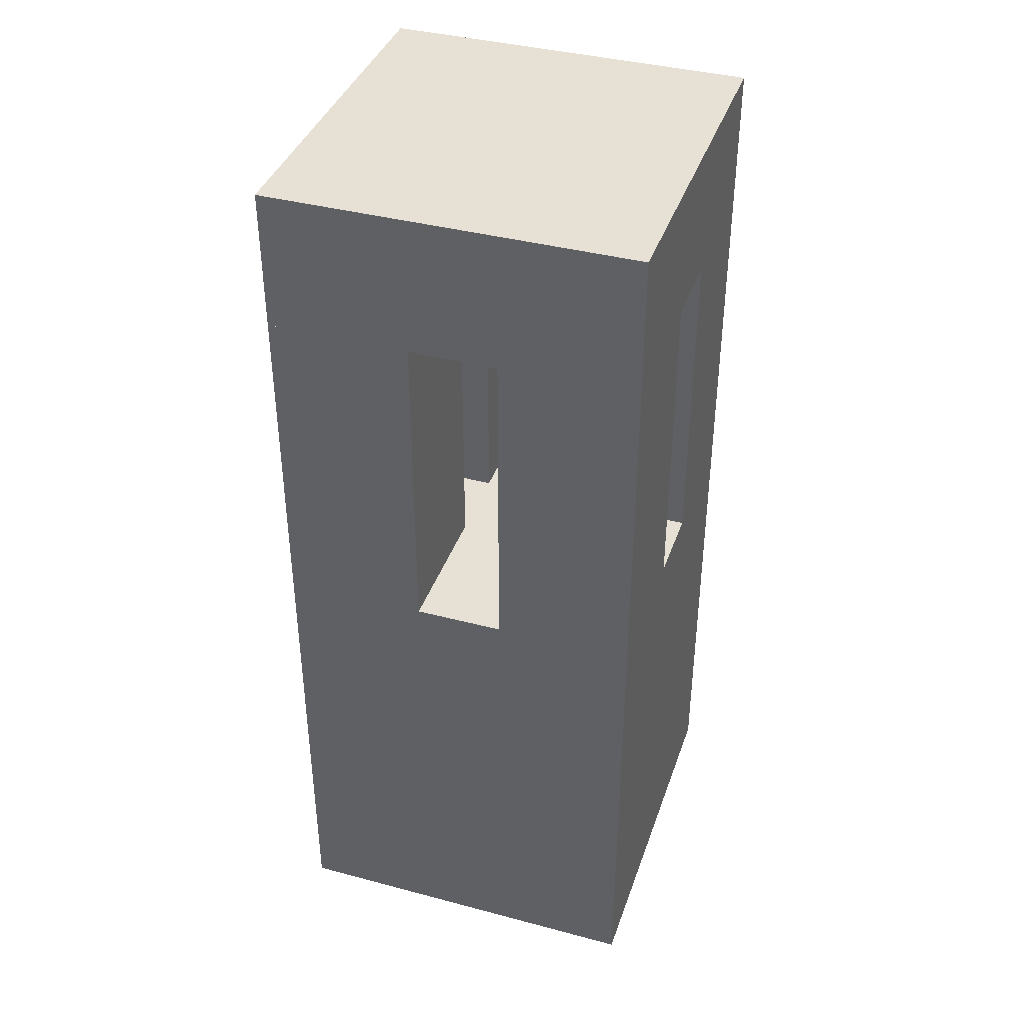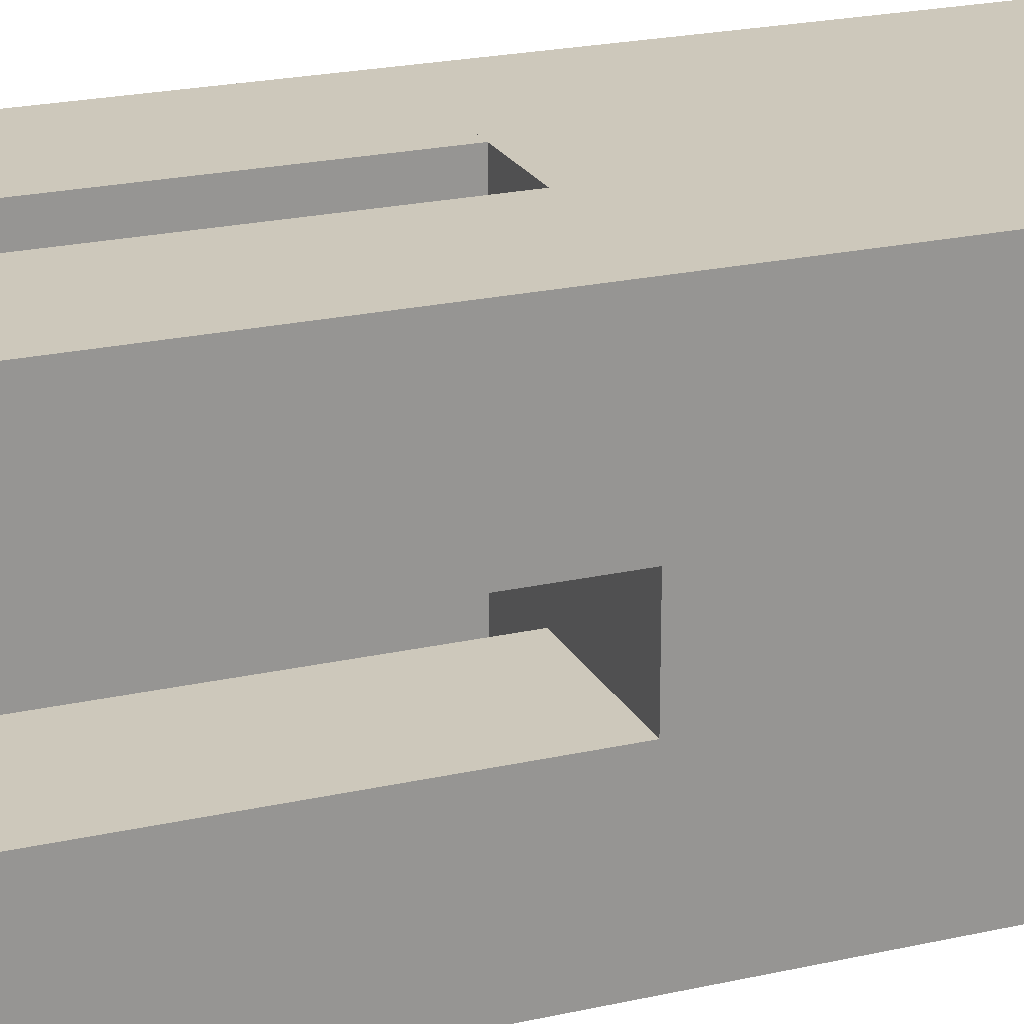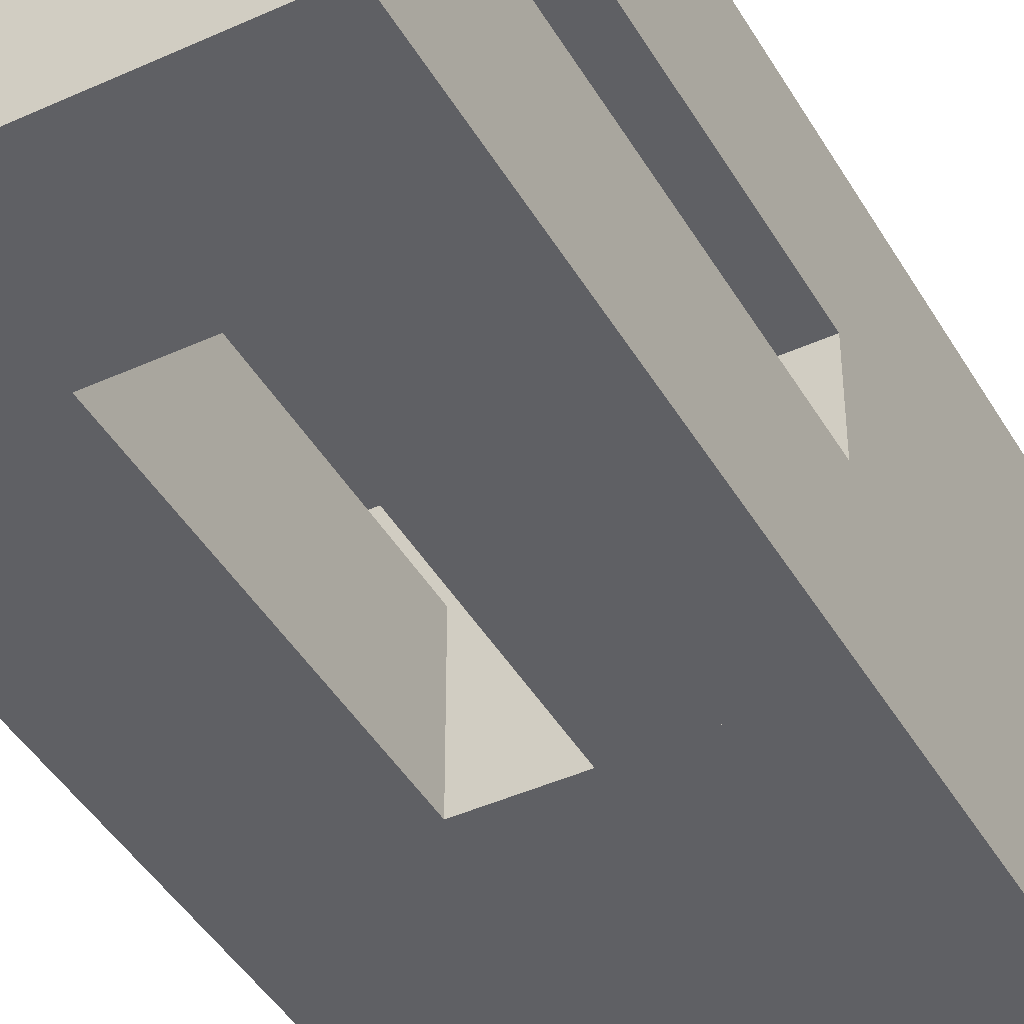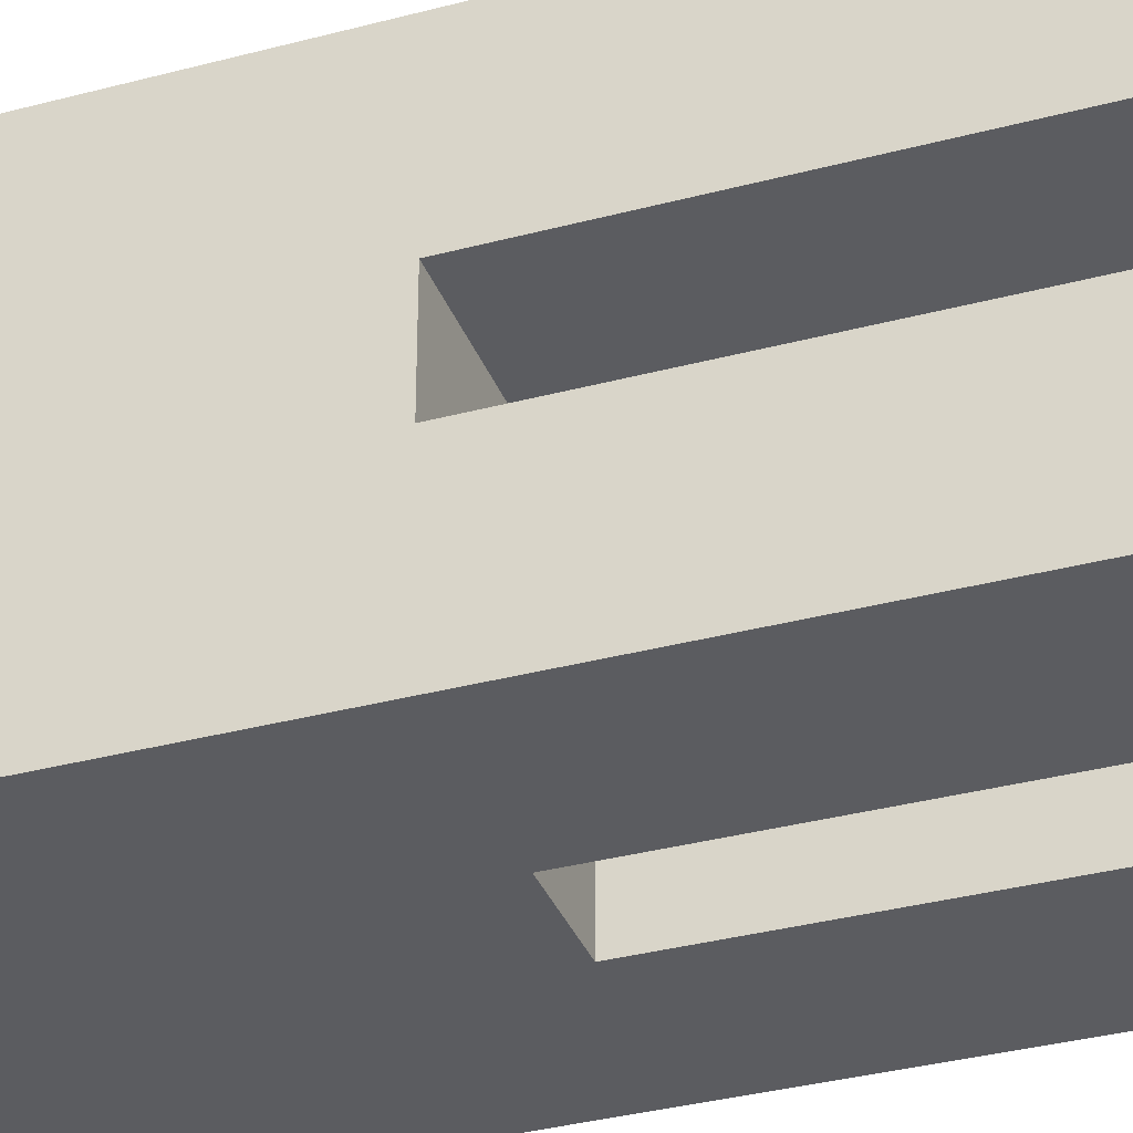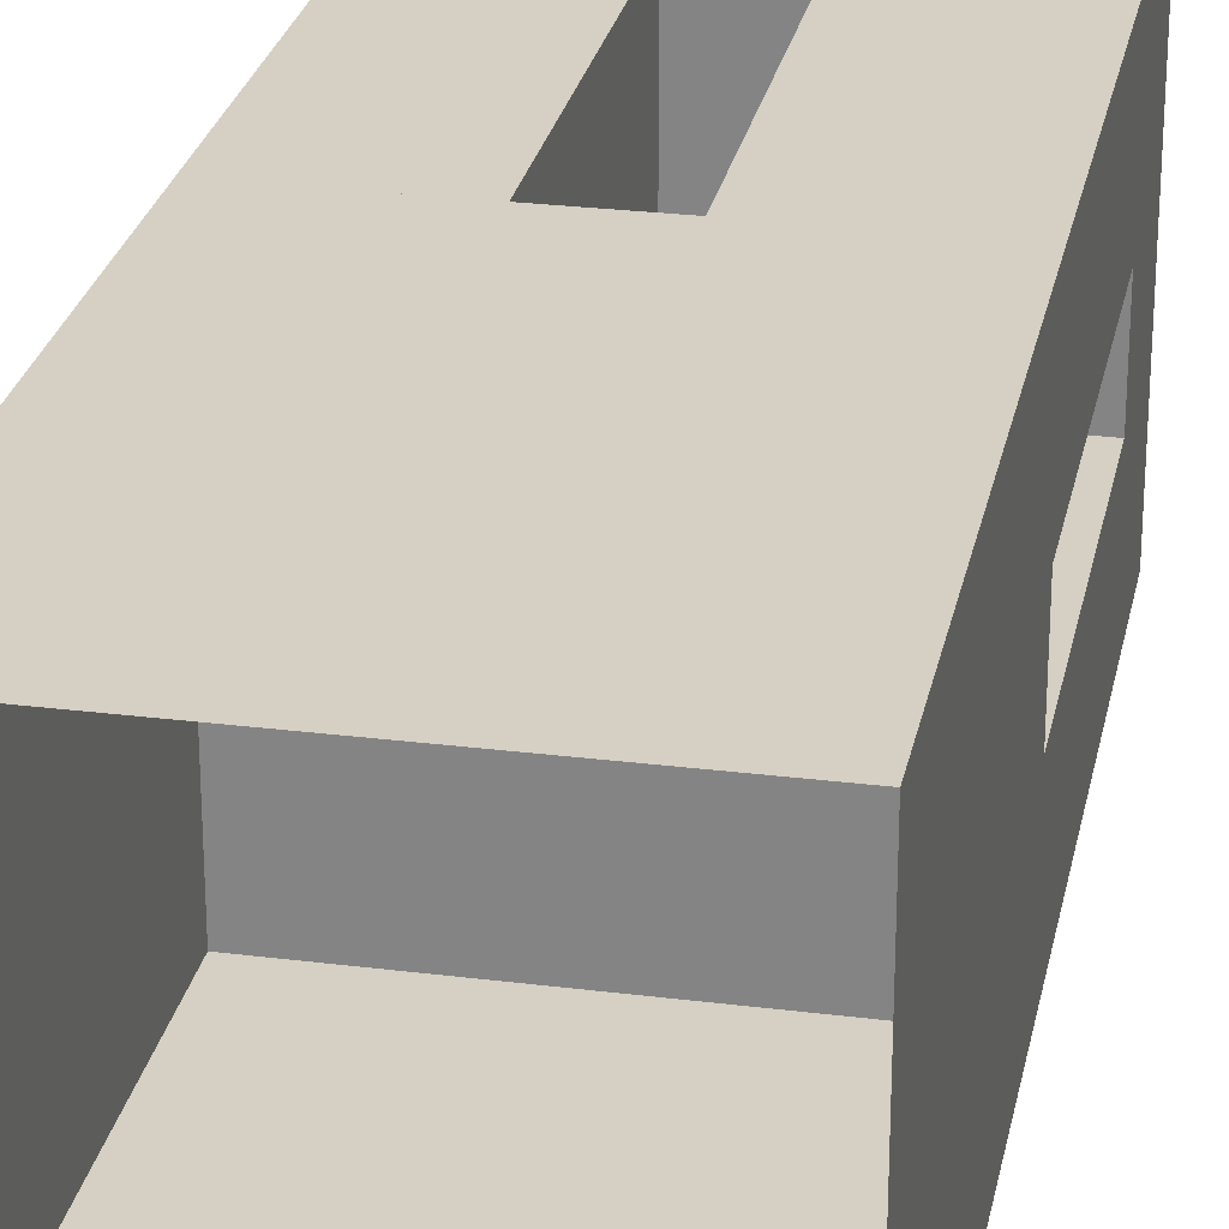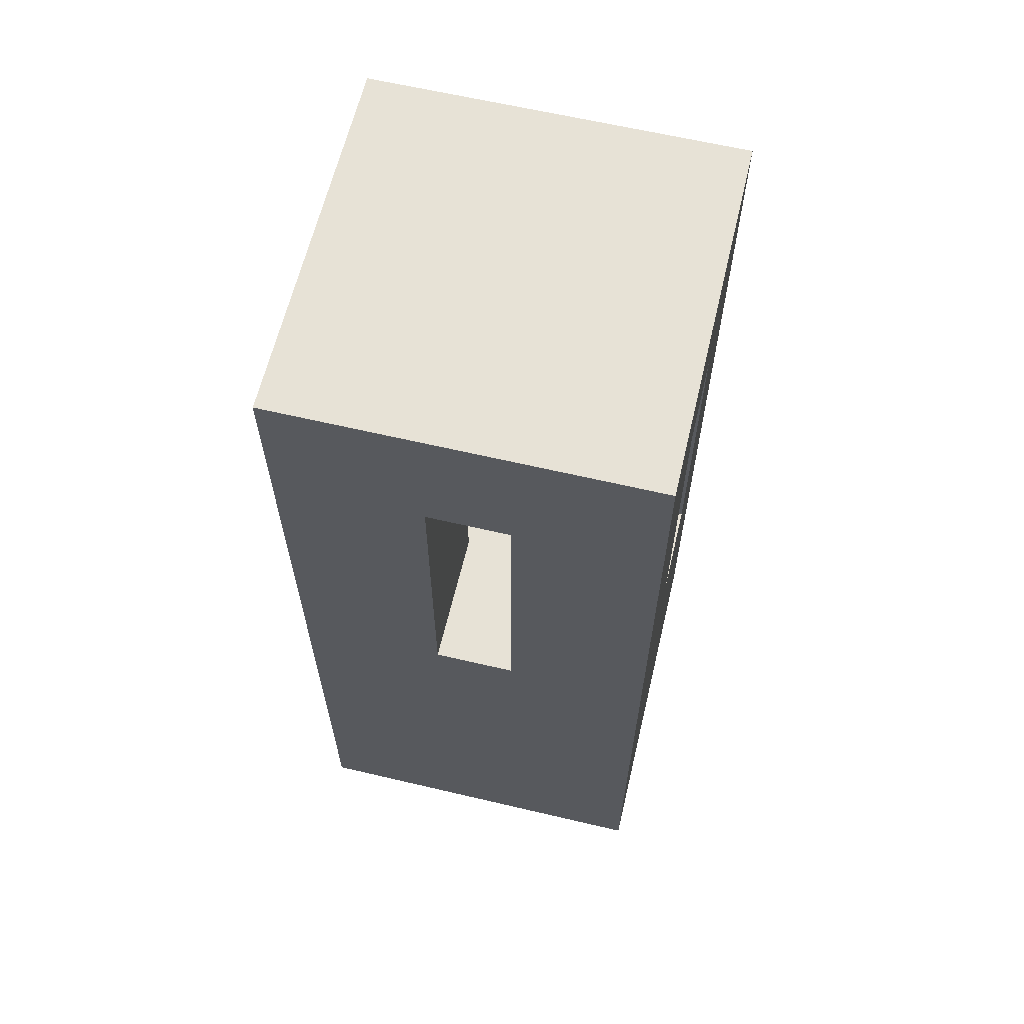
<metadata>
{"format":"obj","ext":"obj","renderer":"f3d","projection":"perspective","resolution":1024,"background":"white","views":[{"elev":39.3,"azim":108.3,"up":"+Y"},{"elev":22.0,"azim":-111.6,"up":"+Z"},{"elev":-43.4,"azim":-151.7,"up":"+Z"},{"elev":-34.8,"azim":109.6,"up":"+Z"},{"elev":26.4,"azim":11.2,"up":"+Z"},{"elev":63.1,"azim":-166.6,"up":"+Y"}]}
</metadata>
<code>
v -0.3 0.757 -0.3
v 0.3 0.757 -0.3
v 0.3 0.757 0.3
v -0.3 0.757 0.3
v -0.3 0 0.3
v 0.3 0 0.3
v -0.3 0 -0.3
v 0.3 0 -0.3
v 0.0619 0.757 0.3
v 0.0619 0.757 -0.3
v -0.07048 0.757 0.3
v -0.07048 0.757 -0.3
v -0.3 0.757 -0.07617
v 0.3 0.757 -0.07617
v 0.0619 0.757 -0.07617
v -0.07048 0.757 -0.07617
v -0.3 0.757 0.06813
v 0.3 0.757 0.06813
v 0.0619 0.757 0.06813
v -0.07048 0.757 0.06813
v -0.3 1.291 0.3
v -0.07048 1.291 0.3
v -0.07048 1.291 0.06813
v -0.3 1.291 0.06813
v 0.0619 1.291 -0.07617
v 0.0619 1.291 -0.3
v 0.3 1.291 -0.07617
v 0.3 1.291 -0.3
v -0.07048 1.291 -0.07617
v -0.3 1.291 -0.07617
v -0.07048 1.291 -0.3
v -0.3 1.291 -0.3
v 0.0619 1.291 0.06813
v 0.3 1.291 0.06813
v 0.0619 1.291 0.3
v 0.3 1.291 0.3
v -0.3 1.52 -0.3
v 0.3 1.52 -0.3
v 0.3 1.52 0.3
v -0.3 1.52 0.3
v -0.3 1.291 0.3
v 0.3 1.291 0.3
v -0.3 1.291 -0.3
v 0.3 1.291 -0.3
g polySurface10
f 1 2 3 4
f 5 6 3 9 11 4
f 21 22 23 24
f 1 12 10 2 8 7
f 6 8 2 14 18 3
f 7 5 4 17 13 1
f 26 25 27 28
f 30 29 31 32
f 34 33 35 36
f 4 11 22 21
f 11 20 23 22
f 20 17 24 23
f 17 4 21 24
f 10 15 25 26
f 15 14 27 25
f 14 2 28 27
f 2 10 26 28
f 13 16 29 30
f 16 12 31 29
f 12 1 32 31
f 1 13 30 32
f 18 19 33 34
f 19 9 35 33
f 9 3 36 35
f 3 18 34 36
f 37 38 39 40
f 41 42 39 40
f 37 38 44 43
f 42 44 38 39
f 43 41 40 37

</code>
